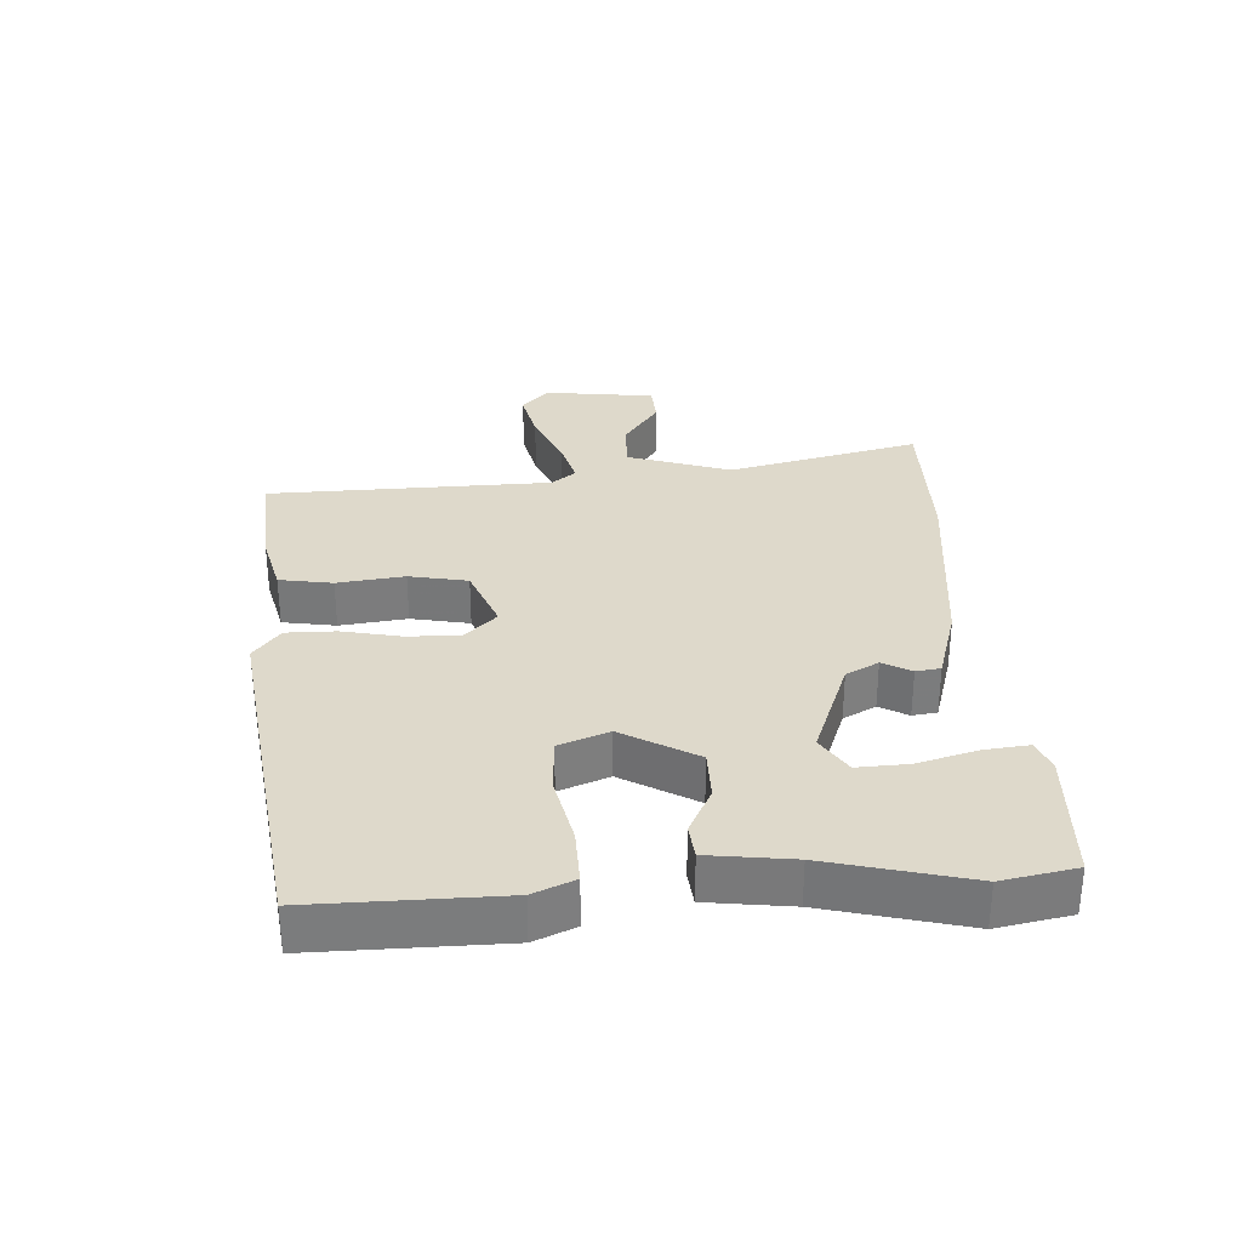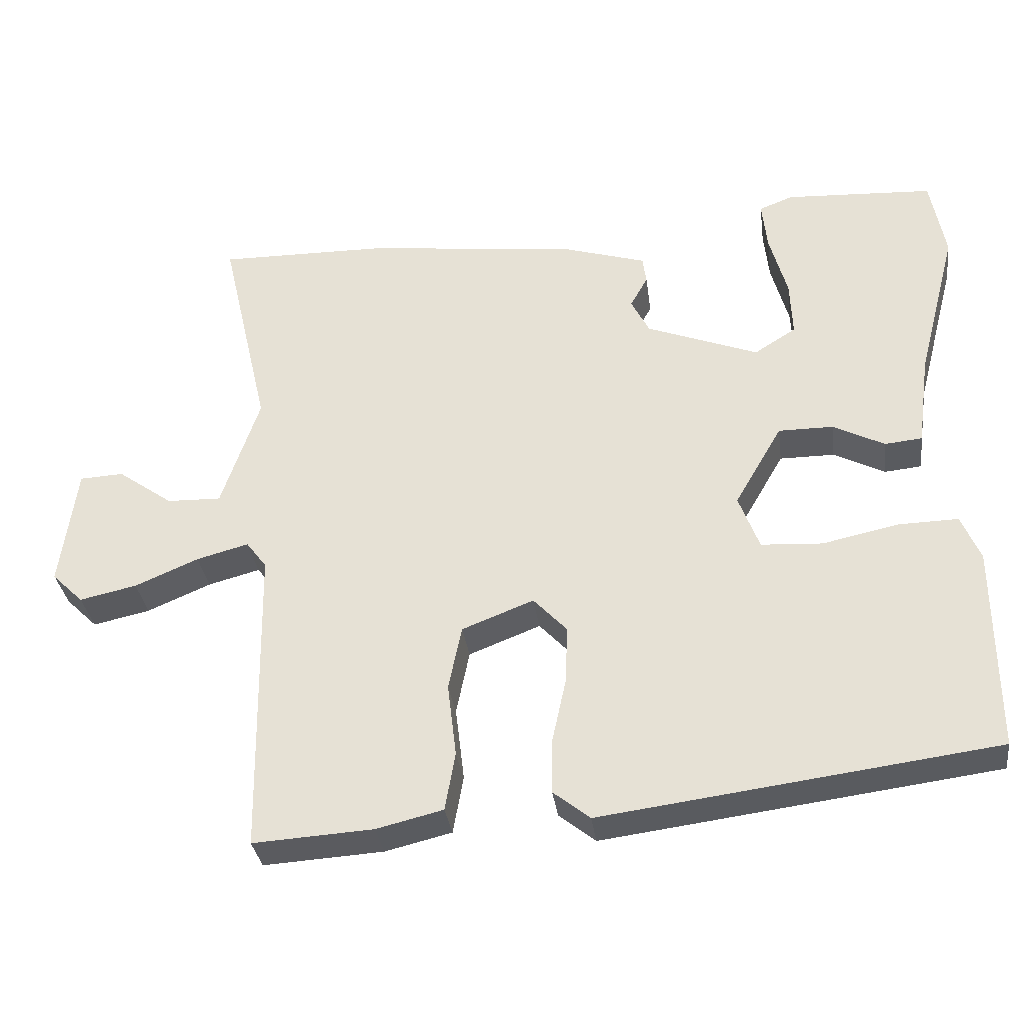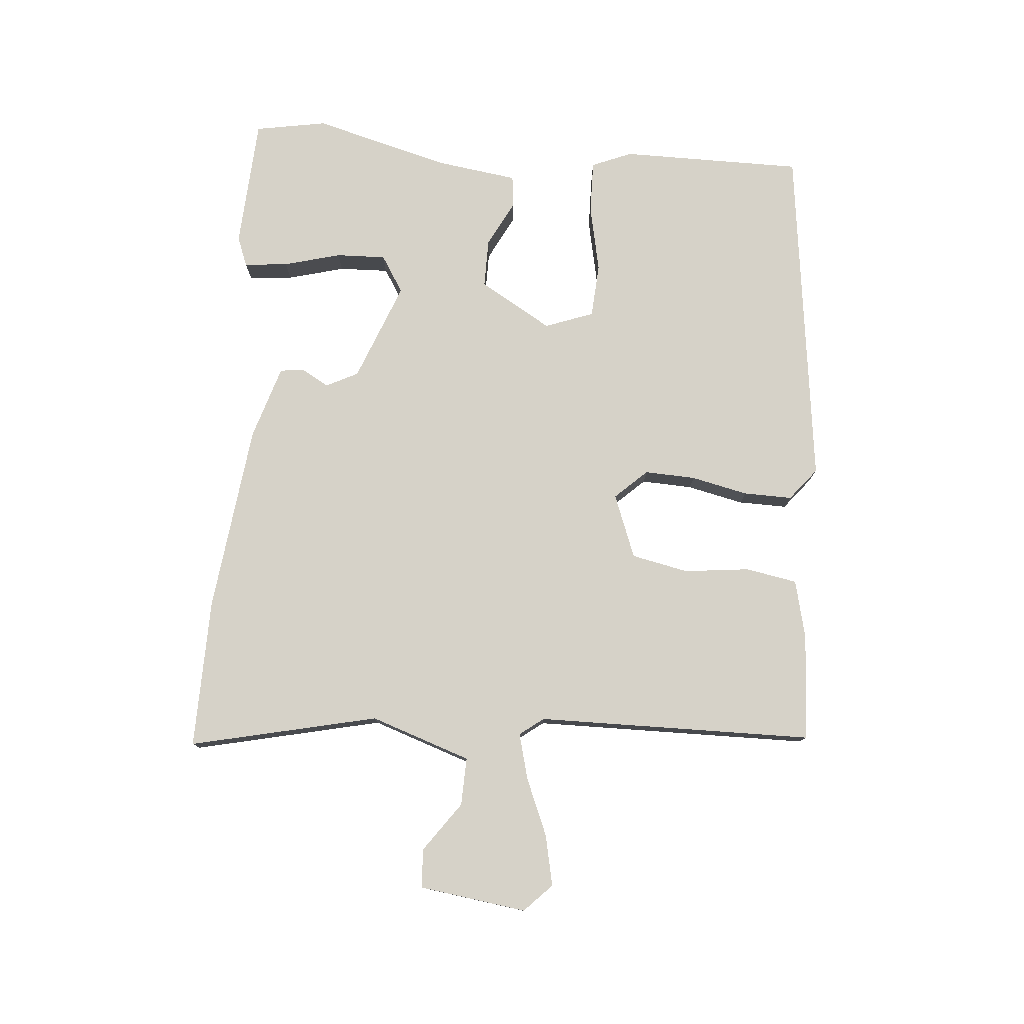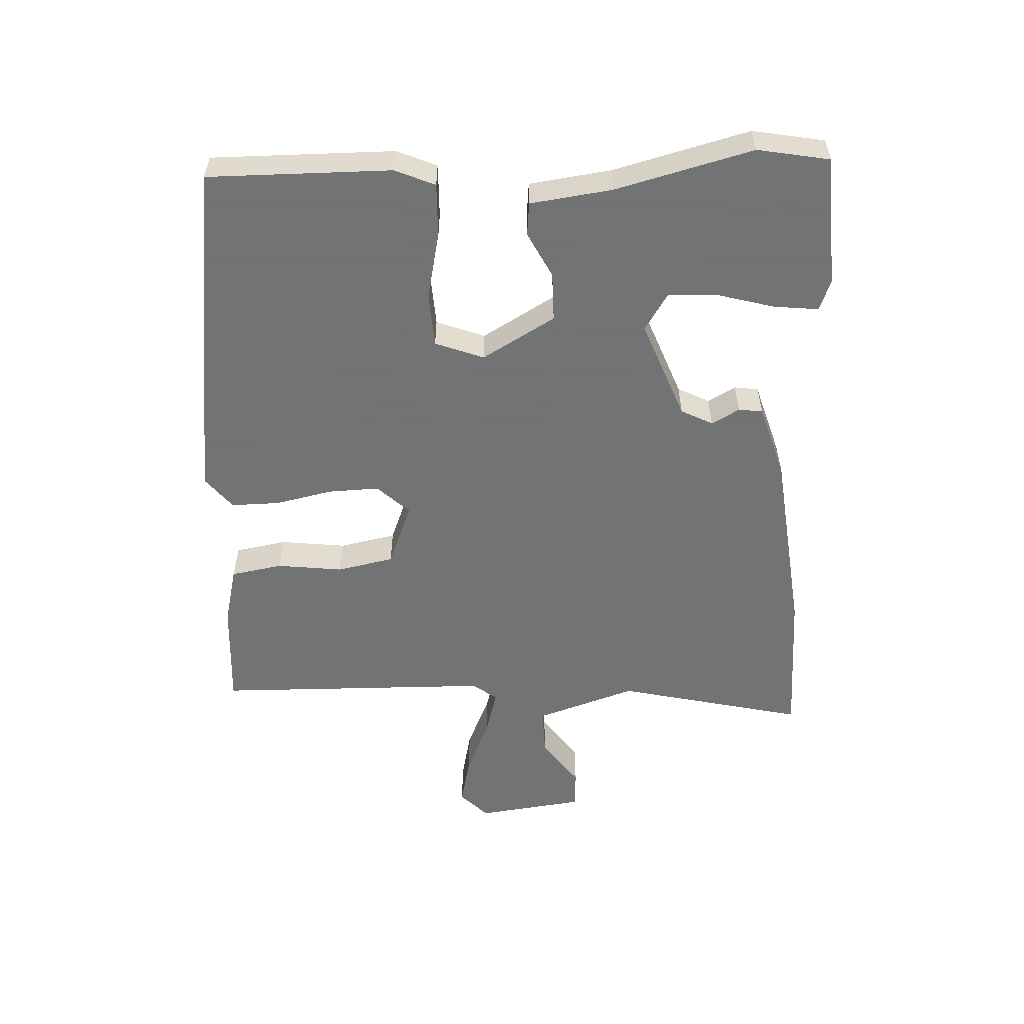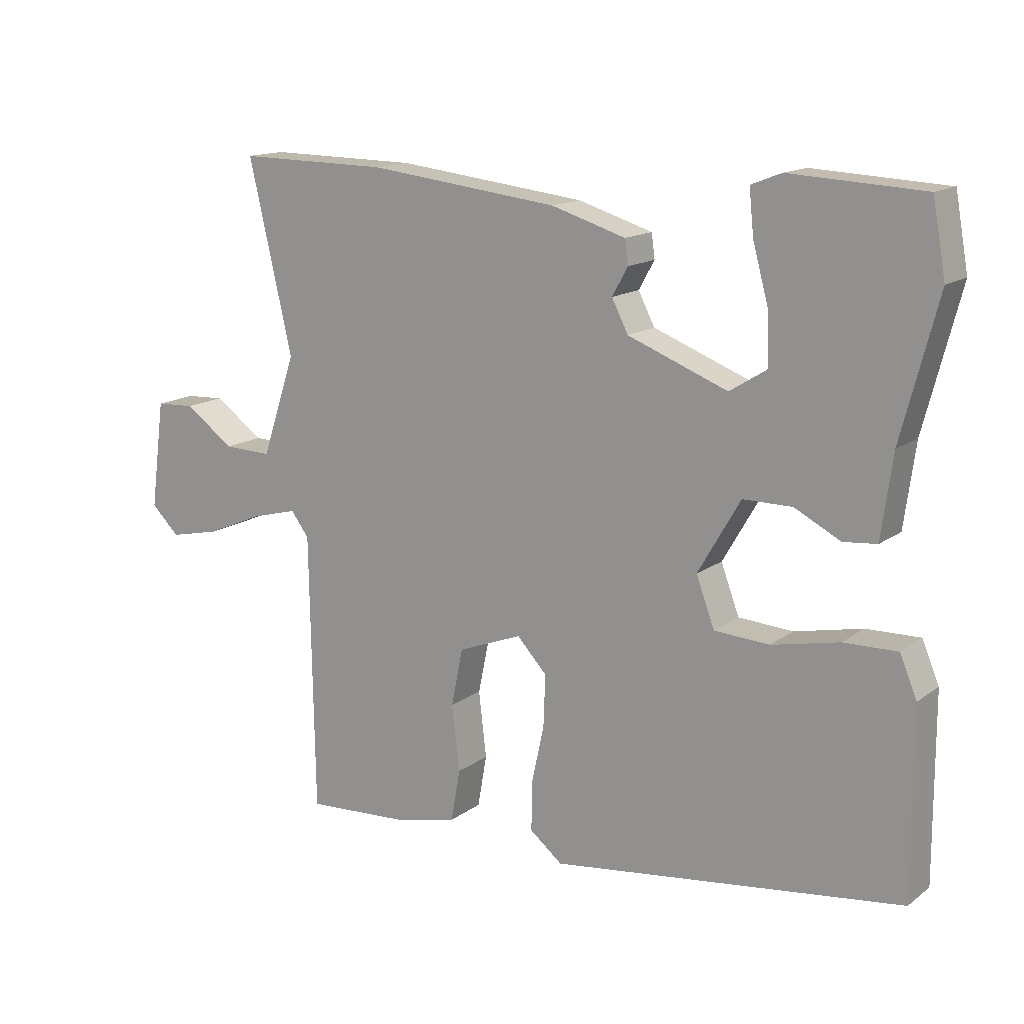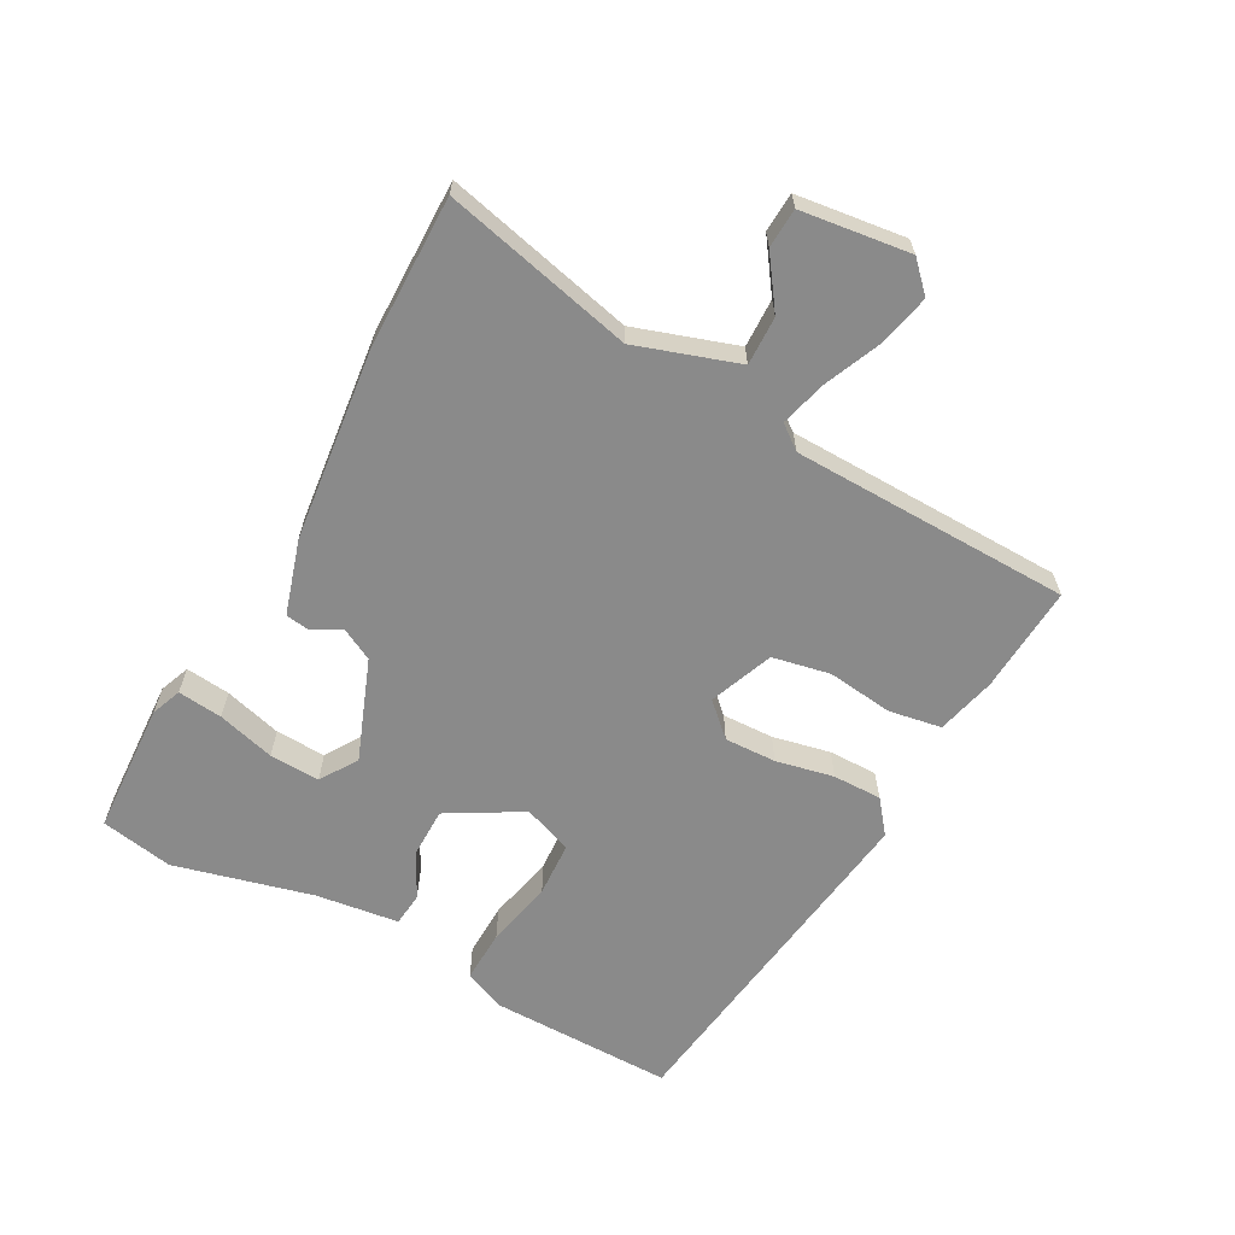
<metadata>
{"format":"obj","ext":"obj","renderer":"f3d","projection":"perspective","resolution":1024,"background":"white","views":[{"elev":31.7,"azim":-93.7,"up":"+Y"},{"elev":-33.1,"azim":-172.4,"up":"+Z"},{"elev":78.0,"azim":95.0,"up":"+Y"},{"elev":-55.7,"azim":-87.6,"up":"+Y"},{"elev":14.7,"azim":-146.4,"up":"+Z"},{"elev":-63.4,"azim":61.2,"up":"+Y"}]}
</metadata>
<code>
v -0.517 0.07 0.406
v -0.497 0.07 0.517
v -0.294 0.07 0.528
v -0.248 0.07 0.51
v -0.255 0.07 0.442
v -0.279 0.07 0.354
v -0.282 0.07 0.277
v -0.225 0.07 0.241
v -0.072 0.07 0.3
v -0.047 0.07 0.349
v -0.071 0.07 0.392
v -0.066 0.07 0.429
v 0.048 0.07 0.464
v 0.34 0.07 0.498
v 0.572 0.07 0.501
v 0.505 0.07 0.211
v 0.557 0.07 0.056
v 0.631 0.07 0.058
v 0.707 0.07 0.112
v 0.767 0.07 0.109
v 0.789 0.07 -0.057
v 0.746 0.07 -0.099
v 0.668 0.07 -0.082
v 0.581 0.07 -0.045
v 0.51 0.07 -0.026
v 0.482 0.07 -0.063
v 0.475 0.07 -0.49
v 0.311 0.07 -0.48
v 0.22 0.07 -0.458
v 0.206 0.07 -0.378
v 0.218 0.07 -0.277
v 0.2 0.07 -0.189
v 0.102 0.07 -0.151
v 0.056 0.07 -0.2
v 0.059 0.07 -0.279
v 0.078 0.07 -0.367
v 0.079 0.07 -0.442
v 0.029 0.07 -0.482
v -0.508 0.07 -0.412
v -0.507 0.07 -0.13
v -0.481 0.07 -0.068
v -0.399 0.07 -0.07
v -0.296 0.07 -0.092
v -0.212 0.07 -0.087
v -0.184 0.07 -0.012
v -0.249 0.07 0.1
v -0.324 0.07 0.1
v -0.394 0.07 0.064
v -0.445 0.07 0.069
v -0.462 0.07 0.195
v -0.517 0 0.406
v -0.497 0 0.517
v -0.294 0 0.528
v -0.248 0 0.51
v -0.255 0 0.442
v -0.279 0 0.354
v -0.282 0 0.277
v -0.225 0 0.241
v -0.072 0 0.3
v -0.047 0 0.349
v -0.071 0 0.392
v -0.066 0 0.429
v 0.048 0 0.464
v 0.34 0 0.498
v 0.572 0 0.501
v 0.505 0 0.211
v 0.557 0 0.056
v 0.631 0 0.058
v 0.707 0 0.112
v 0.767 0 0.109
v 0.789 0 -0.057
v 0.746 0 -0.099
v 0.668 0 -0.082
v 0.581 0 -0.045
v 0.51 0 -0.026
v 0.482 0 -0.063
v 0.475 0 -0.49
v 0.311 0 -0.48
v 0.22 0 -0.458
v 0.206 0 -0.378
v 0.218 0 -0.277
v 0.2 0 -0.189
v 0.102 0 -0.151
v 0.056 0 -0.2
v 0.059 0 -0.279
v 0.078 0 -0.367
v 0.079 0 -0.442
v 0.029 0 -0.482
v -0.508 0 -0.412
v -0.507 0 -0.13
v -0.481 0 -0.068
v -0.399 0 -0.07
v -0.296 0 -0.092
v -0.212 0 -0.087
v -0.184 0 -0.012
v -0.249 0 0.1
v -0.324 0 0.1
v -0.394 0 0.064
v -0.445 0 0.069
v -0.462 0 0.195
f 47 48 49 50
f 50 1 2
f 47 50 2
f 46 47 2
f 41 42 43
f 40 41 43
f 39 40 43
f 38 39 43
f 37 38 43
f 36 37 43
f 35 36 43
f 34 35 43 44
f 33 34 44 45
f 29 30 31
f 28 29 31
f 27 28 31
f 26 27 31
f 25 26 31 32
f 22 23 24
f 21 22 24
f 20 21 24
f 19 20 24
f 18 19 24
f 17 18 24 25
f 33 45 46
f 32 33 46
f 25 32 46
f 17 25 46
f 16 17 46
f 14 15 16
f 13 14 16
f 12 13 16
f 11 12 16
f 10 11 16
f 4 5 6
f 3 4 6
f 2 3 6
f 2 6 7
f 46 2 7
f 9 10 16
f 8 9 16 46
f 7 8 46
f 100 99 98 97
f 52 51 100
f 52 100 97
f 52 97 96
f 93 92 91
f 93 91 90
f 93 90 89
f 93 89 88
f 93 88 87
f 93 87 86
f 93 86 85
f 94 93 85 84
f 95 94 84 83
f 81 80 79
f 81 79 78
f 81 78 77
f 81 77 76
f 82 81 76 75
f 74 73 72
f 74 72 71
f 74 71 70
f 74 70 69
f 74 69 68
f 75 74 68 67
f 96 95 83
f 96 83 82
f 96 82 75
f 96 75 67
f 96 67 66
f 66 65 64
f 66 64 63
f 66 63 62
f 66 62 61
f 66 61 60
f 56 55 54
f 56 54 53
f 56 53 52
f 57 56 52
f 57 52 96
f 66 60 59
f 96 66 59 58
f 96 58 57
f 1 51 52 2
f 2 52 53 3
f 3 53 54 4
f 4 54 55 5
f 5 55 56 6
f 6 56 57 7
f 7 57 58 8
f 8 58 59 9
f 9 59 60 10
f 10 60 61 11
f 11 61 62 12
f 12 62 63 13
f 13 63 64 14
f 14 64 65 15
f 15 65 66 16
f 16 66 67 17
f 17 67 68 18
f 18 68 69 19
f 19 69 70 20
f 20 70 71 21
f 21 71 72 22
f 22 72 73 23
f 23 73 74 24
f 24 74 75 25
f 25 75 76 26
f 26 76 77 27
f 27 77 78 28
f 28 78 79 29
f 29 79 80 30
f 30 80 81 31
f 31 81 82 32
f 32 82 83 33
f 33 83 84 34
f 34 84 85 35
f 35 85 86 36
f 36 86 87 37
f 37 87 88 38
f 38 88 89 39
f 39 89 90 40
f 40 90 91 41
f 41 91 92 42
f 42 92 93 43
f 43 93 94 44
f 44 94 95 45
f 45 95 96 46
f 46 96 97 47
f 47 97 98 48
f 48 98 99 49
f 49 99 100 50
f 50 100 51 1

</code>
